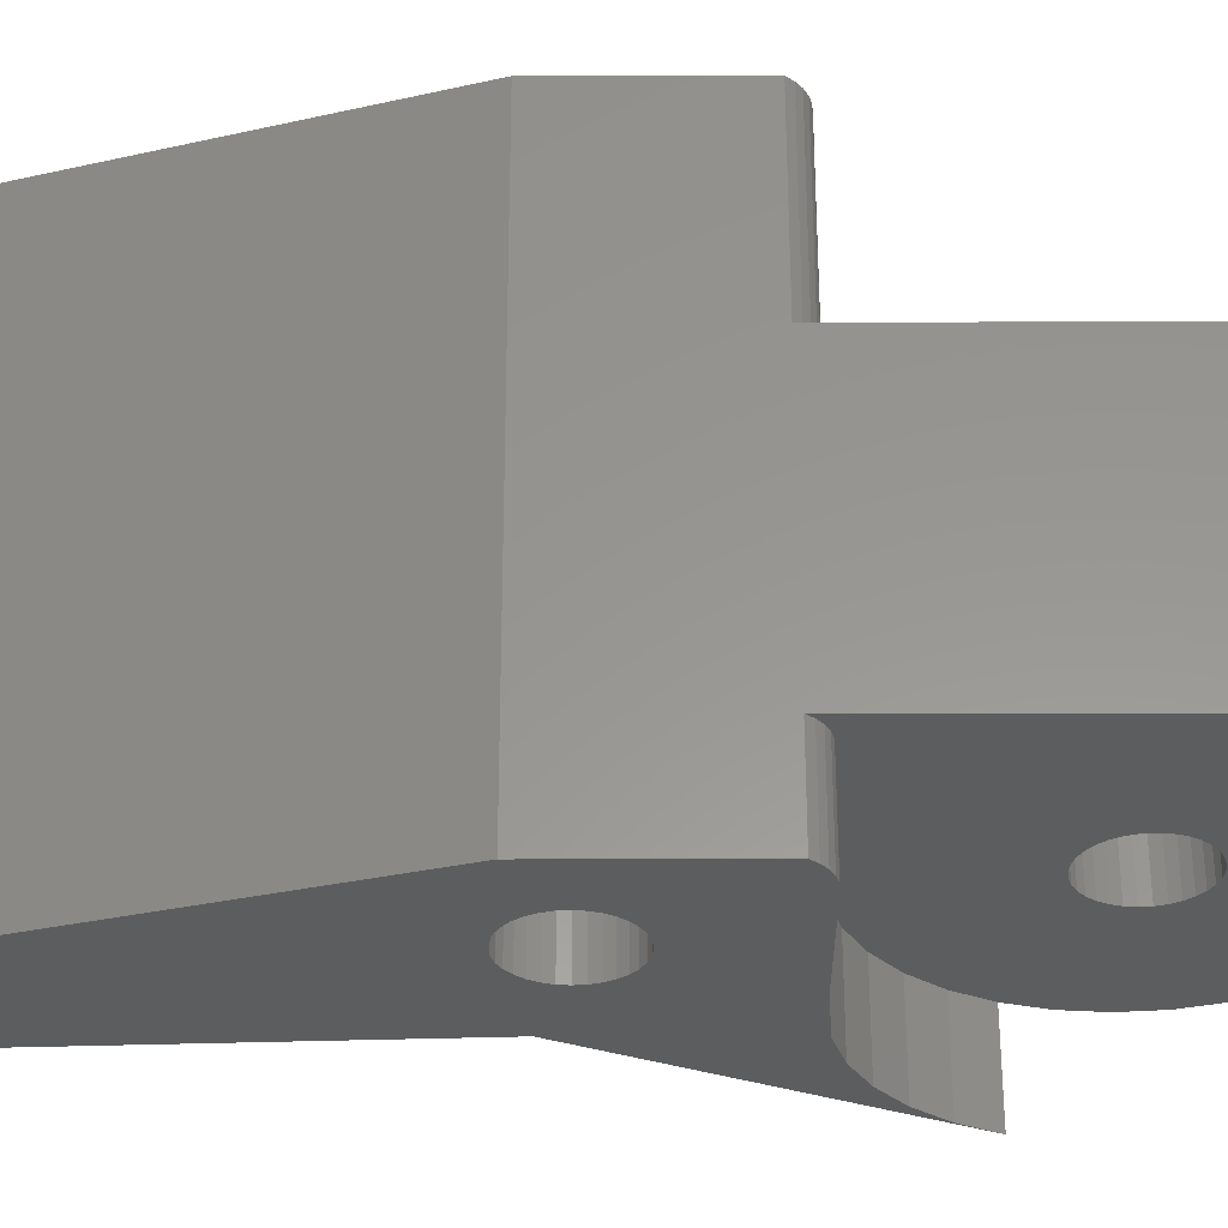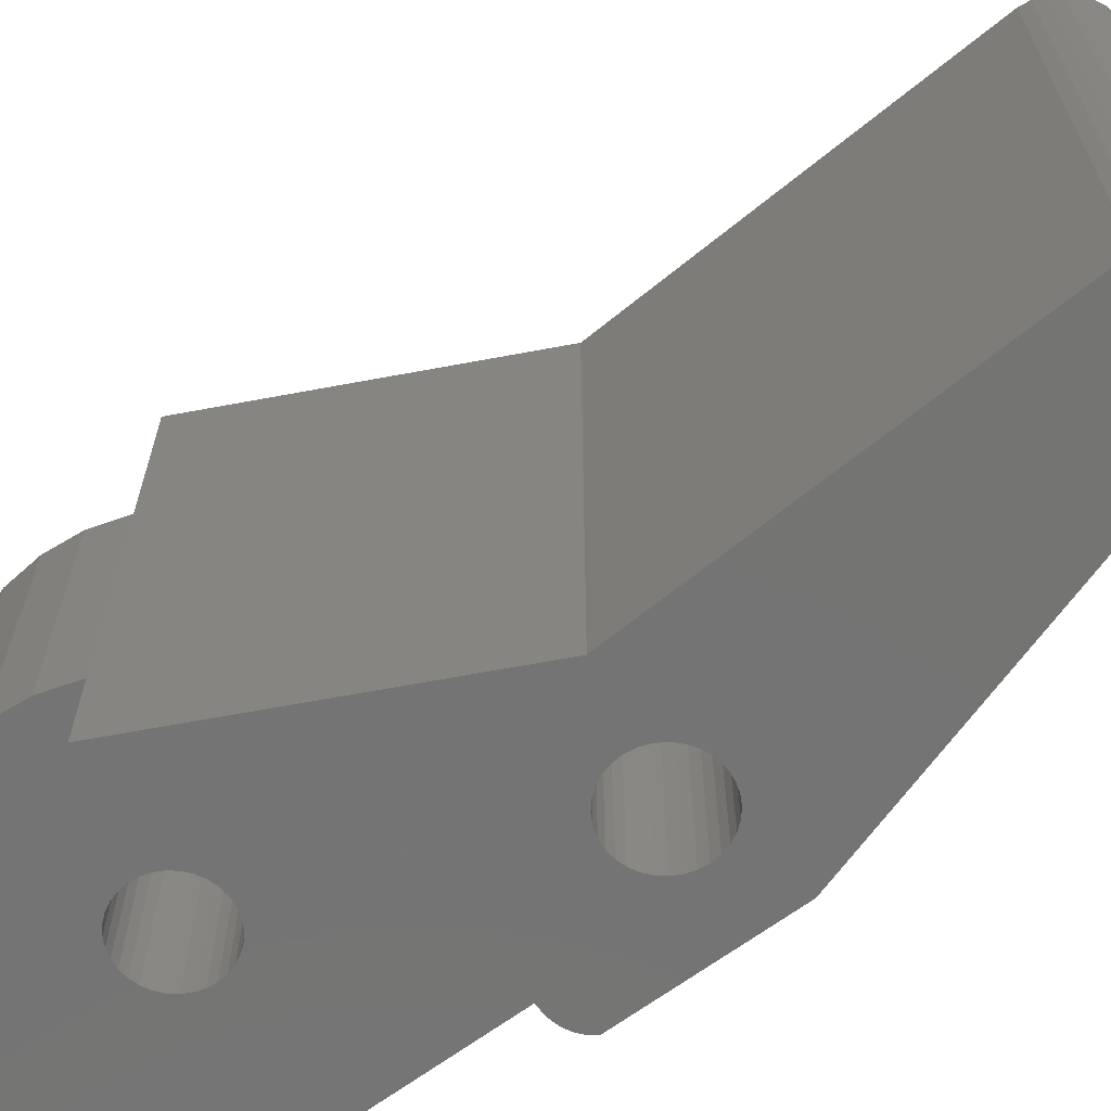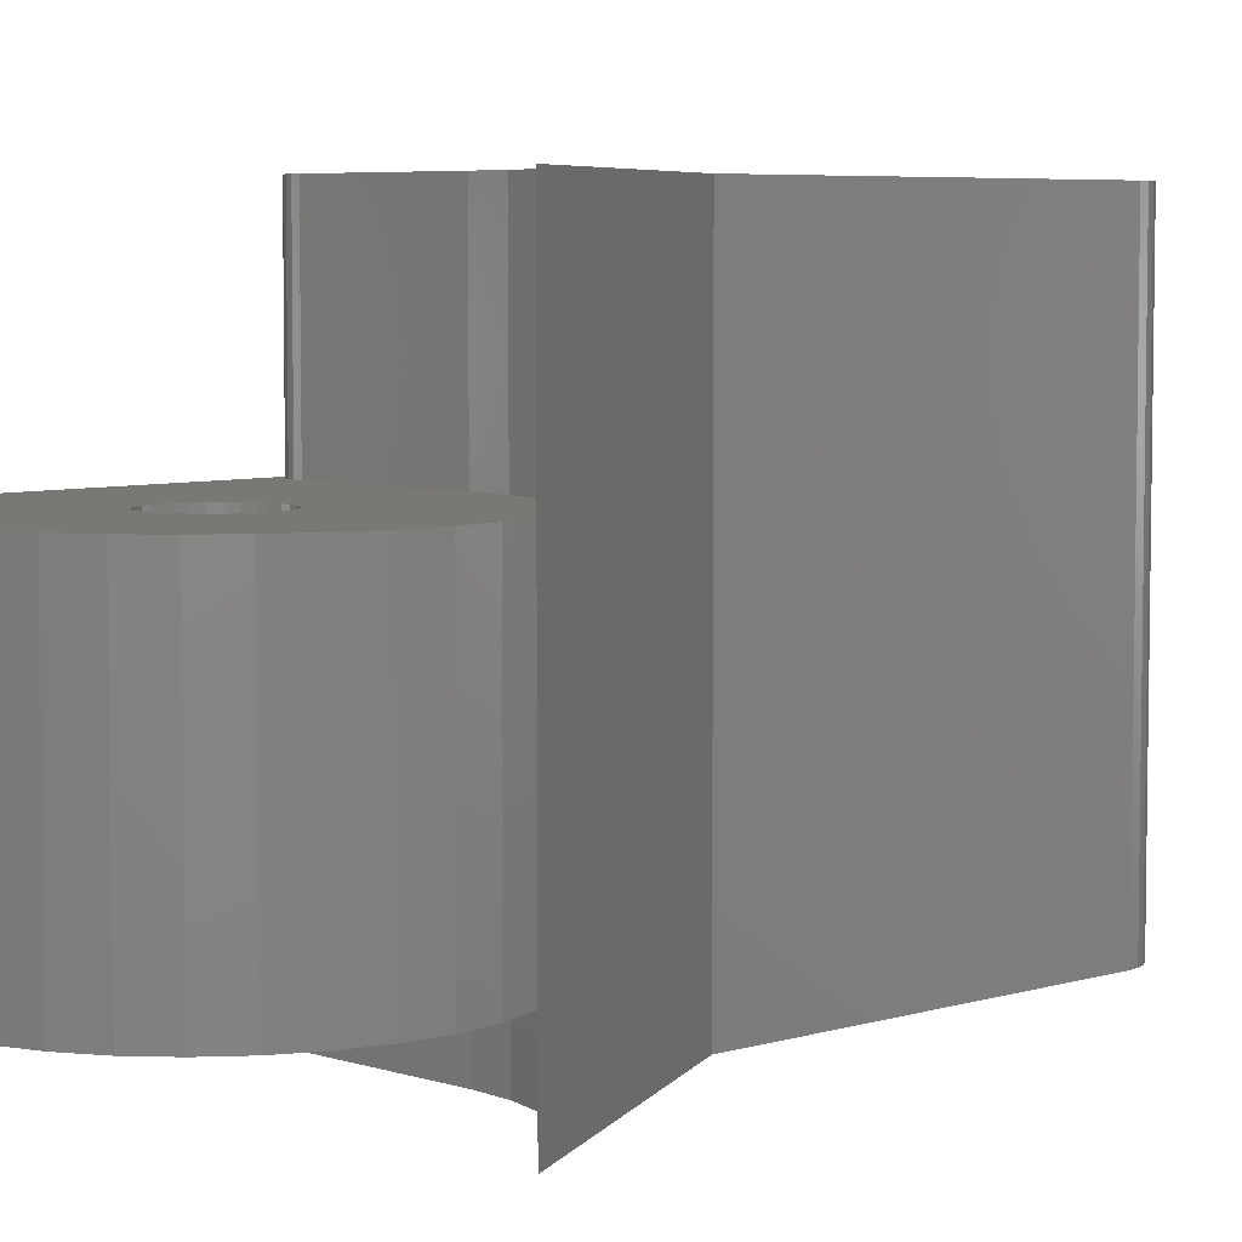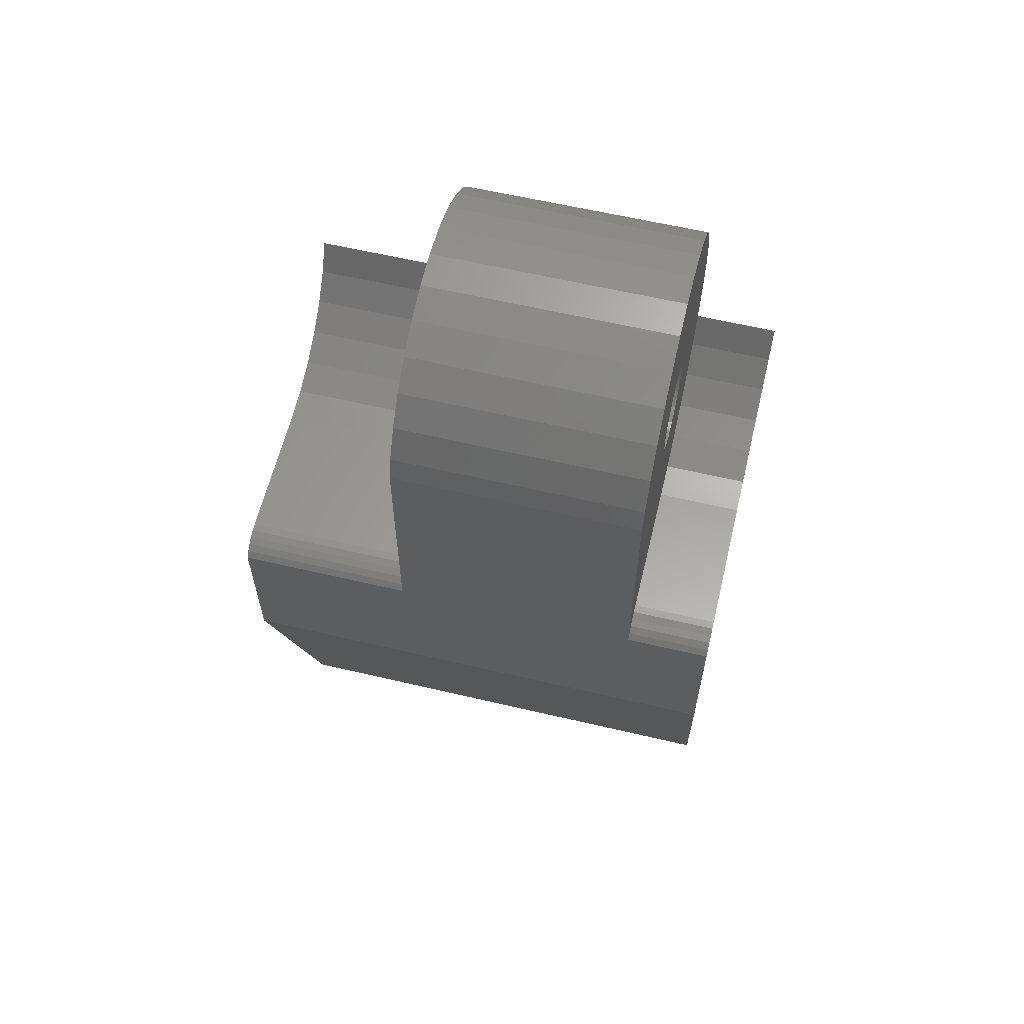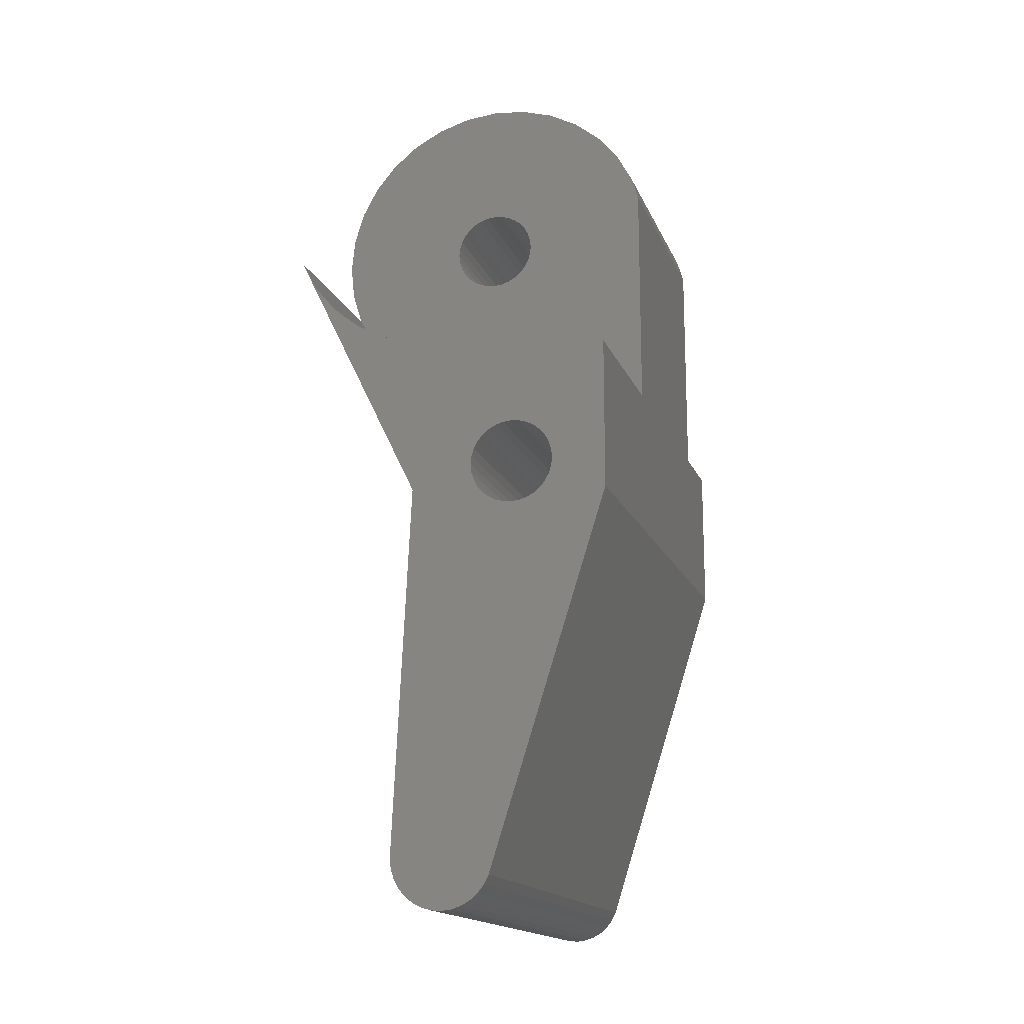
<metadata>
{"format":"stl","ext":"stl","renderer":"f3d","projection":"perspective","resolution":1024,"background":"white","views":[{"elev":-31.8,"azim":90.1,"up":"+Z"},{"elev":-66.2,"azim":-53.4,"up":"+Z"},{"elev":5.7,"azim":-135.7,"up":"+Z"},{"elev":60.8,"azim":103.5,"up":"+Y"},{"elev":-16.3,"azim":17.0,"up":"+Y"}]}
</metadata>
<code>
# stl→obj: 254 verts, 516 faces
v -0.2528 4.563 3.2
v -0.25 13.72 3.2
v -0.25 4.558 3.2
v -0.4393 4.79 3.2
v -0.6666 4.977 3.2
v -0.926 5.115 3.2
v -1.207 5.201 3.2
v -1.5 5.23 3.2
v -5.152 11.68 3.2
v -5.246 11.37 3.2
v -5.152 12.32 3.2
v -5.12 12 3.2
v -5.246 12.63 3.2
v -0.5154 14.59 3.2
v -1.141 15.76 3.2
v -5.398 12.92 3.2
v -5.398 11.08 3.2
v -5.604 10.83 3.2
v -5.854 10.63 3.2
v -6.77 5.23 3.2
v -6.139 10.48 3.2
v -6.449 10.38 3.2
v -6.77 10.35 3.2
v -7.092 10.38 3.2
v -8.091 5.36 3.2
v -7.402 10.48 3.2
v -9.361 5.745 3.2
v -7.687 10.63 3.2
v -10.53 6.371 3.2
v -7.937 10.83 3.2
v -11.56 7.213 3.2
v -8.142 11.08 3.2
v -12.4 8.239 3.2
v -8.295 11.37 3.2
v -13.03 9.409 3.2
v -8.42 12 3.2
v -10.53 17.63 3.2
v -9.361 18.26 3.2
v -11.56 16.79 3.2
v -12.4 15.76 3.2
v -8.389 11.68 3.2
v -13.41 10.68 3.2
v -13.03 14.59 3.2
v -13.54 12 3.2
v -13.41 13.32 3.2
v -1.983 16.79 3.2
v -5.604 13.17 3.2
v -3.009 17.63 3.2
v -5.854 13.37 3.2
v -4.179 18.26 3.2
v -6.139 13.52 3.2
v -5.45 18.64 3.2
v -6.449 13.62 3.2
v -6.77 13.65 3.2
v -6.77 18.77 3.2
v -7.092 13.62 3.2
v -8.091 18.64 3.2
v -7.402 13.52 3.2
v -7.687 13.37 3.2
v -7.937 13.17 3.2
v -8.142 12.92 3.2
v -8.295 12.63 3.2
v -8.389 12.32 3.2
v -8.717 -15.11 0
v -4.854 -15.79 0
v -8.101 -16.51 0
v -8.356 -16.21 0
v -8.548 -15.87 0
v -8.67 -15.5 0
v -8.039 -0.8253 0
v -2.476 0.6314 0
v -0.25 4.558 0
v -0.25 -1.351 0
v -2.476 -0.6314 0
v -0.3045 -1.531 0
v -2.628 0.9167 0
v -2.833 1.167 0
v -3.083 1.372 0
v -1.5 5.23 0
v -0.4393 4.79 0
v -2.35 0 0
v -2.382 0.3219 0
v -2.382 -0.3219 0
v -2.628 -0.9167 0
v -2.833 -1.167 0
v -3.083 -1.372 0
v -3.369 -1.524 0
v -3.678 -1.618 0
v -4 -1.65 0
v -4.322 -1.618 0
v -4.631 -1.524 0
v -7.792 -16.75 0
v -5.031 -16.14 0
v -4.917 -1.372 0
v -5.273 -16.45 0
v -5.167 -1.167 0
v -5.372 -0.9167 0
v -5.57 -16.7 0
v -5.524 -0.6314 0
v -5.618 -0.3219 0
v -5.912 -16.89 0
v -0.2528 4.563 0
v -0.6666 4.977 0
v -0.926 5.115 0
v -1.207 5.201 0
v -3.369 1.524 0
v -3.678 1.618 0
v -4 1.65 0
v -6.77 5.23 0
v -4.322 1.618 0
v -4.631 1.524 0
v -4.917 1.372 0
v -5.167 1.167 0
v -6.285 -17.01 0
v -6.674 -17.06 0
v -5.372 0.9167 0
v -5.524 0.6314 0
v -5.618 0.3219 0
v -5.65 0 0
v -7.065 -17.03 0
v -7.442 -16.93 0
v -8.091 5.36 0
v -9.361 5.745 0
v -10.53 6.371 0
v -11.56 7.213 0
v -12.4 8.239 0
v -13.03 9.409 0
v -0.25 13.72 12.6
v -5.152 12.32 12.6
v -5.12 12 12.6
v -3.009 17.63 12.6
v -5.246 12.63 12.6
v -5.398 12.92 12.6
v -6.139 13.52 12.6
v -4.179 18.26 12.6
v -5.45 18.64 12.6
v -5.604 13.17 12.6
v -5.854 13.37 12.6
v -6.449 13.62 12.6
v -6.77 18.77 12.6
v -6.77 13.65 12.6
v -7.092 13.62 12.6
v -8.091 18.64 12.6
v -7.402 13.52 12.6
v -9.361 18.26 12.6
v -7.687 13.37 12.6
v -10.53 17.63 12.6
v -7.937 13.17 12.6
v -11.56 16.79 12.6
v -8.142 12.92 12.6
v -12.4 15.76 12.6
v -0.2528 4.563 12.6
v -0.25 4.558 12.6
v -0.4393 4.79 12.6
v -0.5154 14.59 12.6
v -0.6666 4.977 12.6
v -0.926 5.115 12.6
v -1.141 15.76 12.6
v -1.207 5.201 12.6
v -5.152 11.68 12.6
v -5.246 11.37 12.6
v -1.983 16.79 12.6
v -1.5 5.23 12.6
v -5.398 11.08 12.6
v -5.604 10.83 12.6
v -5.854 10.63 12.6
v -6.77 5.23 12.6
v -6.139 10.48 12.6
v -6.449 10.38 12.6
v -6.77 10.35 12.6
v -7.092 10.38 12.6
v -8.091 5.36 12.6
v -7.402 10.48 12.6
v -9.361 5.745 12.6
v -7.687 10.63 12.6
v -10.53 6.371 12.6
v -7.937 10.83 12.6
v -11.56 7.213 12.6
v -8.142 11.08 12.6
v -12.4 8.239 12.6
v -8.295 11.37 12.6
v -13.03 9.409 12.6
v -8.389 11.68 12.6
v -13.41 10.68 12.6
v -8.42 12 12.6
v -8.295 12.63 12.6
v -13.03 14.59 12.6
v -8.389 12.32 12.6
v -13.41 13.32 12.6
v -13.54 12 12.6
v -0.25 4.558 19.2
v -0.2528 4.563 19.2
v -0.926 5.115 19.2
v -0.6666 4.977 19.2
v -1.5 5.23 19.2
v -1.207 5.201 19.2
v -0.4393 4.79 19.2
v -12.4 8.239 19.2
v -13.03 9.409 19.2
v -11.56 7.213 19.2
v -10.53 6.371 19.2
v -8.091 5.36 19.2
v -6.77 5.23 19.2
v -9.361 5.745 19.2
v -0.25 -1.351 19.2
v -2.382 0.3219 19.2
v -2.35 0 19.2
v -2.476 0.6314 19.2
v -2.628 0.9167 19.2
v -2.833 1.167 19.2
v -3.083 1.372 19.2
v -3.369 1.524 19.2
v -3.678 1.618 19.2
v -4 1.65 19.2
v -4.322 1.618 19.2
v -4.631 1.524 19.2
v -4.917 1.372 19.2
v -4.854 -15.79 19.2
v -6.285 -17.01 19.2
v -5.912 -16.89 19.2
v -5.618 -0.3219 19.2
v -8.717 -15.11 19.2
v -5.167 1.167 19.2
v -5.372 0.9167 19.2
v -8.039 -0.8253 19.2
v -5.524 0.6314 19.2
v -5.618 0.3219 19.2
v -6.674 -17.06 19.2
v -7.065 -17.03 19.2
v -7.442 -16.93 19.2
v -5.65 0 19.2
v -2.382 -0.3219 19.2
v -2.476 -0.6314 19.2
v -0.3045 -1.531 19.2
v -2.628 -0.9167 19.2
v -2.833 -1.167 19.2
v -3.083 -1.372 19.2
v -3.369 -1.524 19.2
v -3.678 -1.618 19.2
v -4 -1.65 19.2
v -4.322 -1.618 19.2
v -4.631 -1.524 19.2
v -4.917 -1.372 19.2
v -5.167 -1.167 19.2
v -5.031 -16.14 19.2
v -5.372 -0.9167 19.2
v -5.524 -0.6314 19.2
v -5.273 -16.45 19.2
v -5.57 -16.7 19.2
v -7.792 -16.75 19.2
v -8.101 -16.51 19.2
v -8.356 -16.21 19.2
v -8.548 -15.87 19.2
v -8.67 -15.5 19.2
f 1 2 3
f 4 2 1
f 5 2 4
f 6 2 5
f 7 2 6
f 8 2 7
f 9 2 10
f 2 8 10
f 11 2 12
f 2 13 14
f 14 13 15
f 16 15 13
f 13 2 11
f 12 2 9
f 8 17 10
f 8 18 17
f 8 19 18
f 20 19 8
f 19 20 21
f 21 20 22
f 22 20 23
f 20 24 23
f 25 24 20
f 24 25 26
f 27 26 25
f 26 27 28
f 29 28 27
f 28 29 30
f 31 30 29
f 30 31 32
f 33 32 31
f 32 33 34
f 35 34 33
f 36 37 38
f 36 39 37
f 35 34 35
f 36 40 39
f 34 35 41
f 42 41 35
f 41 42 36
f 36 43 40
f 44 36 42
f 36 45 43
f 36 44 45
f 15 16 46
f 47 46 16
f 46 47 48
f 49 48 47
f 48 49 50
f 51 50 49
f 50 51 52
f 53 52 51
f 54 52 53
f 54 55 52
f 56 55 54
f 57 56 58
f 38 58 59
f 38 59 60
f 56 57 55
f 38 60 61
f 38 61 62
f 38 62 63
f 38 63 36
f 58 38 57
f 64 65 66
f 64 66 67
f 64 67 68
f 64 68 69
f 65 64 70
f 71 72 73
f 74 73 75
f 76 72 71
f 77 72 76
f 78 72 77
f 79 72 78
f 80 72 79
f 73 81 82
f 73 83 81
f 73 74 83
f 75 84 74
f 75 85 84
f 75 86 85
f 75 87 86
f 75 88 87
f 65 88 75
f 88 65 89
f 65 90 89
f 65 91 90
f 70 91 65
f 92 65 93
f 91 70 94
f 92 93 95
f 94 70 96
f 96 70 97
f 92 95 98
f 97 70 99
f 99 70 100
f 92 98 101
f 73 82 71
f 72 80 102
f 80 79 103
f 103 79 104
f 104 79 105
f 106 79 78
f 107 79 106
f 108 79 107
f 109 108 110
f 109 110 111
f 109 111 112
f 109 112 113
f 92 101 114
f 92 114 115
f 108 109 79
f 116 109 113
f 70 116 117
f 70 117 118
f 70 118 119
f 100 70 119
f 92 115 120
f 92 120 121
f 66 65 92
f 116 70 122
f 116 122 109
f 70 123 122
f 70 124 123
f 70 125 124
f 70 126 125
f 126 70 127
f 3 102 1
f 102 3 72
f 1 80 4
f 80 1 102
f 103 6 5
f 6 103 104
f 105 8 7
f 8 105 79
f 80 5 4
f 5 80 103
f 104 7 6
f 7 104 105
f 33 127 35
f 127 33 126
f 124 31 29
f 31 124 125
f 109 25 20
f 25 109 122
f 123 29 27
f 29 123 124
f 31 126 33
f 126 31 125
f 122 27 25
f 27 122 123
f 79 20 8
f 20 79 109
f 128 129 130
f 131 132 129
f 131 133 132
f 134 135 136
f 131 137 133
f 131 138 137
f 135 134 138
f 136 139 134
f 140 139 136
f 140 141 139
f 140 142 141
f 143 142 140
f 142 143 144
f 145 144 143
f 144 145 146
f 147 146 145
f 146 147 148
f 149 148 147
f 148 149 150
f 151 150 149
f 128 152 153
f 128 154 152
f 129 128 155
f 128 156 154
f 128 157 156
f 129 155 158
f 128 159 157
f 128 160 161
f 129 158 162
f 129 162 131
f 138 131 135
f 128 130 160
f 163 128 161
f 128 163 159
f 164 163 161
f 165 163 164
f 166 163 165
f 167 166 168
f 167 168 169
f 167 169 170
f 166 167 163
f 171 167 170
f 172 171 173
f 174 173 175
f 176 175 177
f 171 172 167
f 178 177 179
f 180 179 181
f 182 181 183
f 184 183 185
f 150 151 186
f 173 174 172
f 187 186 151
f 175 176 174
f 186 187 188
f 177 178 176
f 189 188 187
f 179 180 178
f 181 182 180
f 188 189 185
f 190 185 189
f 183 184 182
f 181 182 182
f 185 190 184
f 191 152 192
f 152 191 153
f 156 193 194
f 193 156 157
f 159 195 196
f 195 159 163
f 154 194 197
f 194 154 156
f 192 154 197
f 154 192 152
f 157 196 193
f 196 157 159
f 198 182 199
f 182 198 180
f 176 200 201
f 200 176 178
f 167 202 203
f 202 167 172
f 174 201 204
f 201 174 176
f 200 180 198
f 180 200 178
f 172 204 202
f 204 172 174
f 163 203 195
f 203 163 167
f 205 206 207
f 191 208 206
f 191 209 208
f 191 210 209
f 191 211 210
f 195 212 211
f 195 213 212
f 195 214 213
f 203 214 195
f 214 203 215
f 215 203 216
f 216 203 217
f 218 219 220
f 221 222 219
f 217 203 223
f 203 224 223
f 202 224 203
f 225 224 202
f 224 225 226
f 226 225 227
f 221 225 222
f 219 222 228
f 228 222 229
f 229 222 230
f 227 225 231
f 204 225 202
f 201 225 204
f 200 225 201
f 198 225 200
f 225 198 199
f 197 191 192
f 206 205 191
f 191 197 195
f 195 197 194
f 195 194 193
f 195 193 196
f 211 191 195
f 232 205 207
f 233 205 232
f 205 233 234
f 235 234 233
f 236 234 235
f 237 234 236
f 238 234 237
f 239 234 238
f 218 239 240
f 239 218 234
f 241 218 240
f 242 218 241
f 243 218 242
f 244 218 243
f 219 218 244
f 218 220 245
f 219 244 246
f 219 246 247
f 245 220 248
f 219 247 221
f 225 221 231
f 248 220 249
f 230 222 250
f 250 222 251
f 251 222 252
f 252 222 253
f 253 222 254
f 114 220 219
f 220 114 101
f 101 249 220
f 249 101 98
f 98 248 249
f 248 98 95
f 248 93 245
f 93 248 95
f 245 65 218
f 65 245 93
f 218 75 234
f 75 218 65
f 234 73 205
f 73 234 75
f 205 153 191
f 73 153 205
f 153 73 3
f 3 73 72
f 153 2 128
f 2 153 3
f 128 14 155
f 14 128 2
f 155 15 158
f 15 155 14
f 158 46 162
f 46 158 15
f 46 131 162
f 131 46 48
f 48 135 131
f 135 48 50
f 50 136 135
f 136 50 52
f 52 140 136
f 140 52 55
f 55 143 140
f 143 55 57
f 57 145 143
f 145 57 38
f 38 147 145
f 147 38 37
f 37 149 147
f 149 37 39
f 40 149 39
f 149 40 151
f 43 151 40
f 151 43 187
f 45 187 43
f 187 45 189
f 44 189 45
f 189 44 190
f 42 190 44
f 190 42 184
f 35 184 42
f 184 35 182
f 70 35 127
f 35 70 182
f 225 182 70
f 182 225 199
f 35 182 35
f 182 35 182
f 64 225 70
f 225 64 222
f 69 222 64
f 222 69 254
f 68 254 69
f 254 68 253
f 67 253 68
f 253 67 252
f 66 252 67
f 252 66 251
f 66 250 251
f 250 66 92
f 92 230 250
f 230 92 121
f 121 229 230
f 229 121 120
f 120 228 229
f 228 120 115
f 115 219 228
f 219 115 114
f 24 173 171
f 173 24 26
f 26 175 173
f 175 26 28
f 28 177 175
f 177 28 30
f 177 32 179
f 32 177 30
f 179 34 181
f 34 179 32
f 181 41 183
f 41 181 34
f 183 36 185
f 36 183 41
f 185 63 188
f 63 185 36
f 188 62 186
f 62 188 63
f 186 61 150
f 61 186 62
f 150 60 148
f 60 150 61
f 60 146 148
f 146 60 59
f 59 144 146
f 144 59 58
f 58 142 144
f 142 58 56
f 56 141 142
f 141 56 54
f 54 139 141
f 139 54 53
f 53 134 139
f 134 53 51
f 51 138 134
f 138 51 49
f 49 137 138
f 137 49 47
f 16 137 47
f 137 16 133
f 13 133 16
f 133 13 132
f 11 132 13
f 132 11 129
f 12 129 11
f 129 12 130
f 9 130 12
f 130 9 160
f 10 160 9
f 160 10 161
f 17 161 10
f 161 17 164
f 18 164 17
f 164 18 165
f 18 166 165
f 166 18 19
f 19 168 166
f 168 19 21
f 21 169 168
f 169 21 22
f 22 170 169
f 170 22 23
f 23 171 170
f 171 23 24
f 90 242 241
f 242 90 91
f 91 243 242
f 243 91 94
f 94 244 243
f 244 94 96
f 244 97 246
f 97 244 96
f 246 99 247
f 99 246 97
f 247 100 221
f 100 247 99
f 221 119 231
f 119 221 100
f 231 118 227
f 118 231 119
f 227 117 226
f 117 227 118
f 226 116 224
f 116 226 117
f 224 113 223
f 113 224 116
f 113 217 223
f 217 113 112
f 112 216 217
f 216 112 111
f 111 215 216
f 215 111 110
f 110 214 215
f 214 110 108
f 108 213 214
f 213 108 107
f 107 212 213
f 212 107 106
f 106 211 212
f 211 106 78
f 78 210 211
f 210 78 77
f 76 210 77
f 210 76 209
f 71 209 76
f 209 71 208
f 82 208 71
f 208 82 206
f 81 206 82
f 206 81 207
f 83 207 81
f 207 83 232
f 74 232 83
f 232 74 233
f 84 233 74
f 233 84 235
f 85 235 84
f 235 85 236
f 85 237 236
f 237 85 86
f 86 238 237
f 238 86 87
f 87 239 238
f 239 87 88
f 88 240 239
f 240 88 89
f 89 241 240
f 241 89 90

</code>
